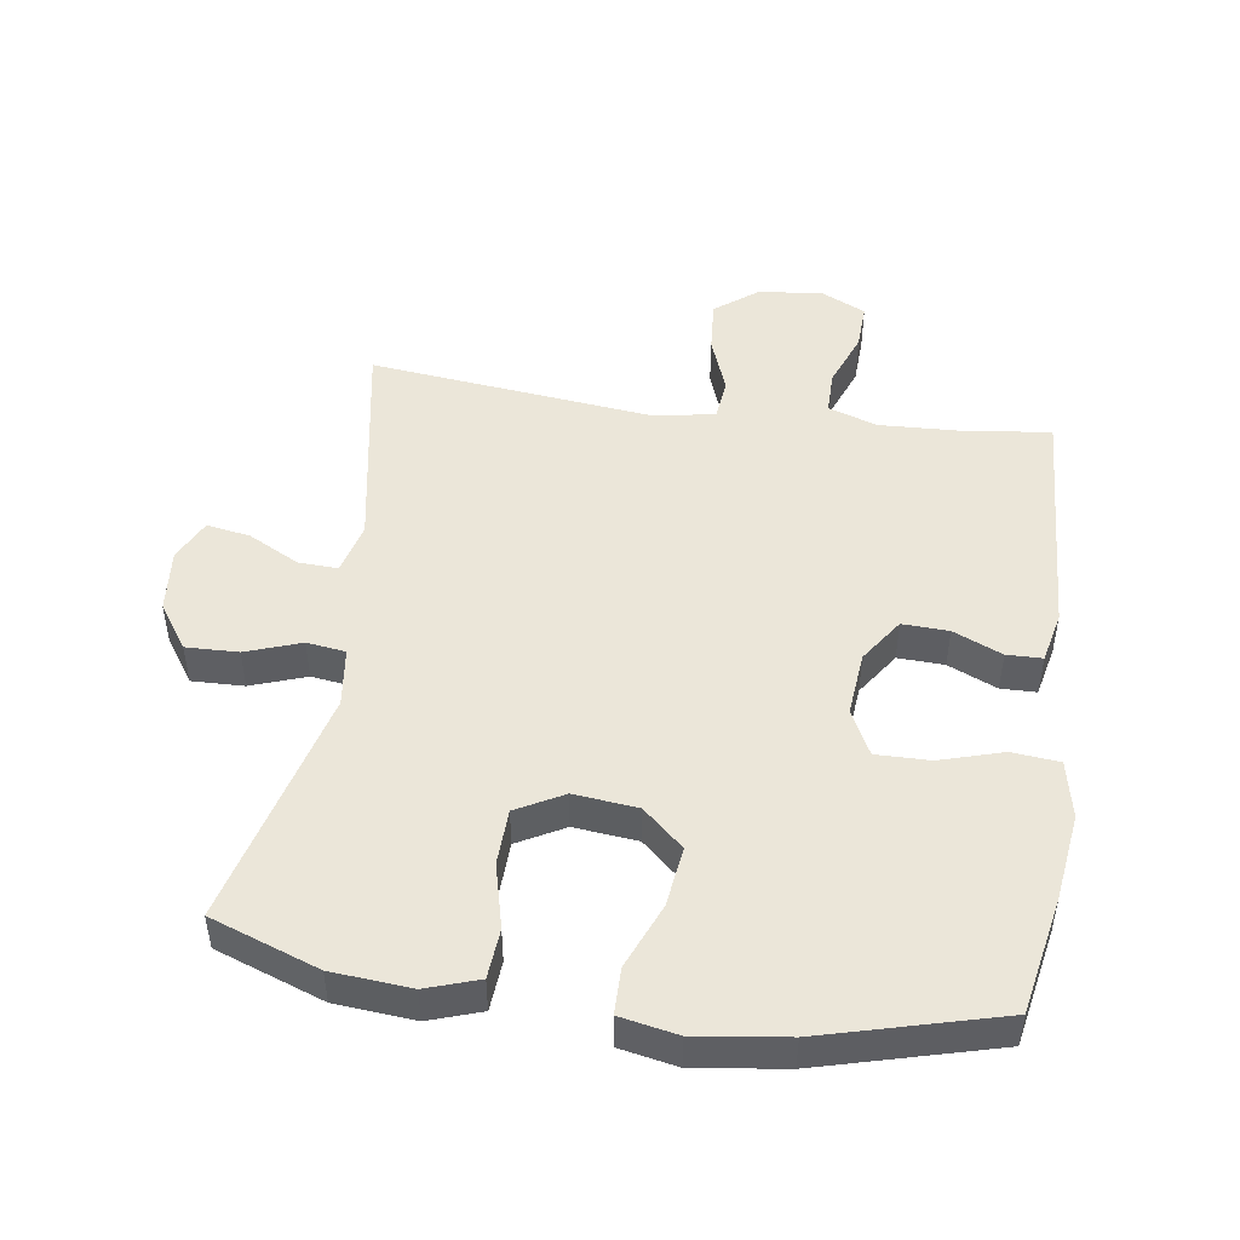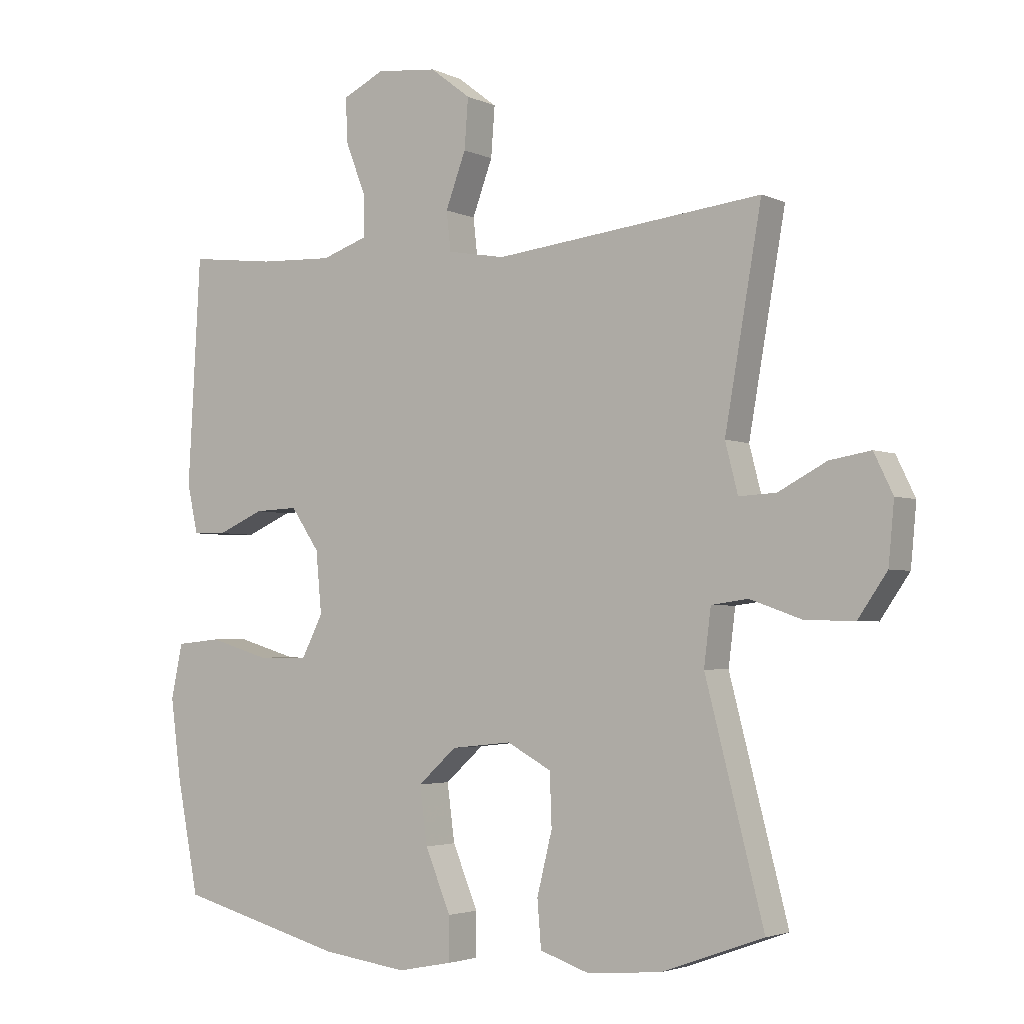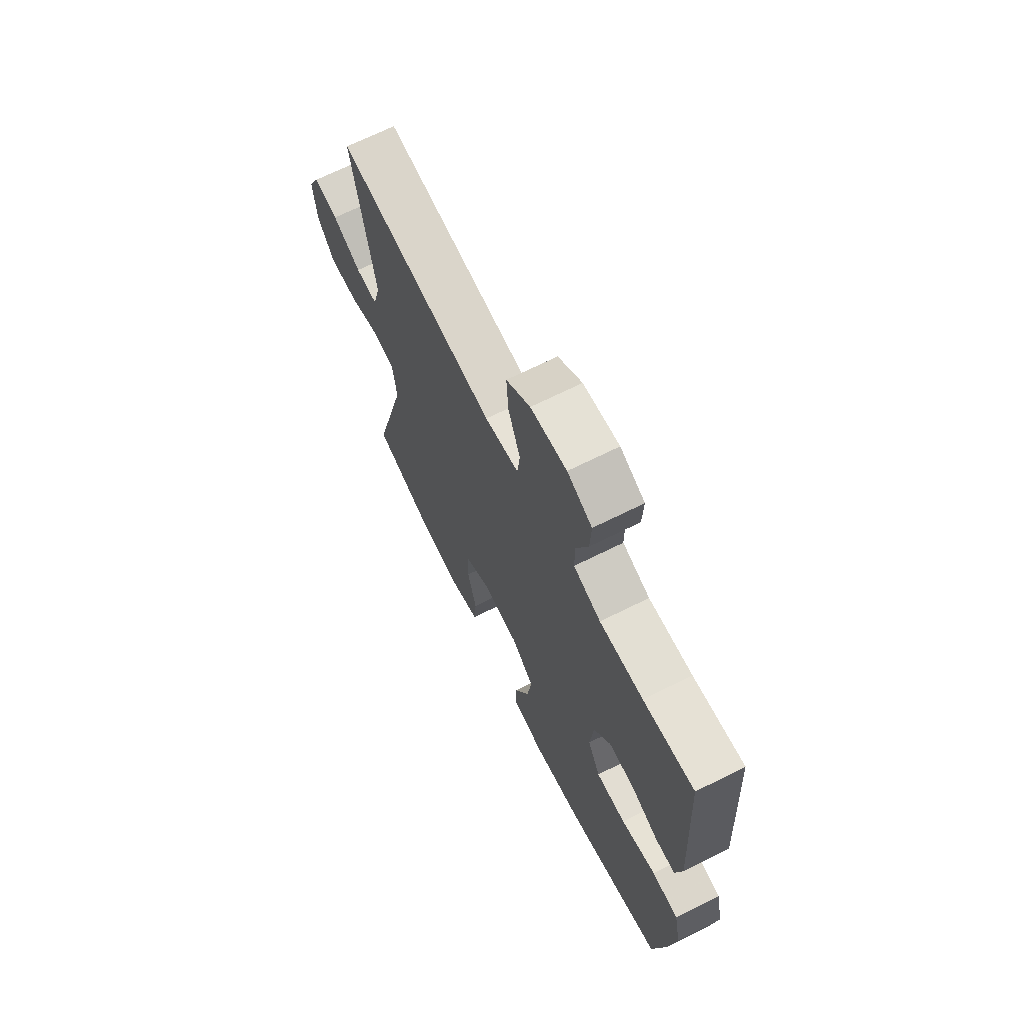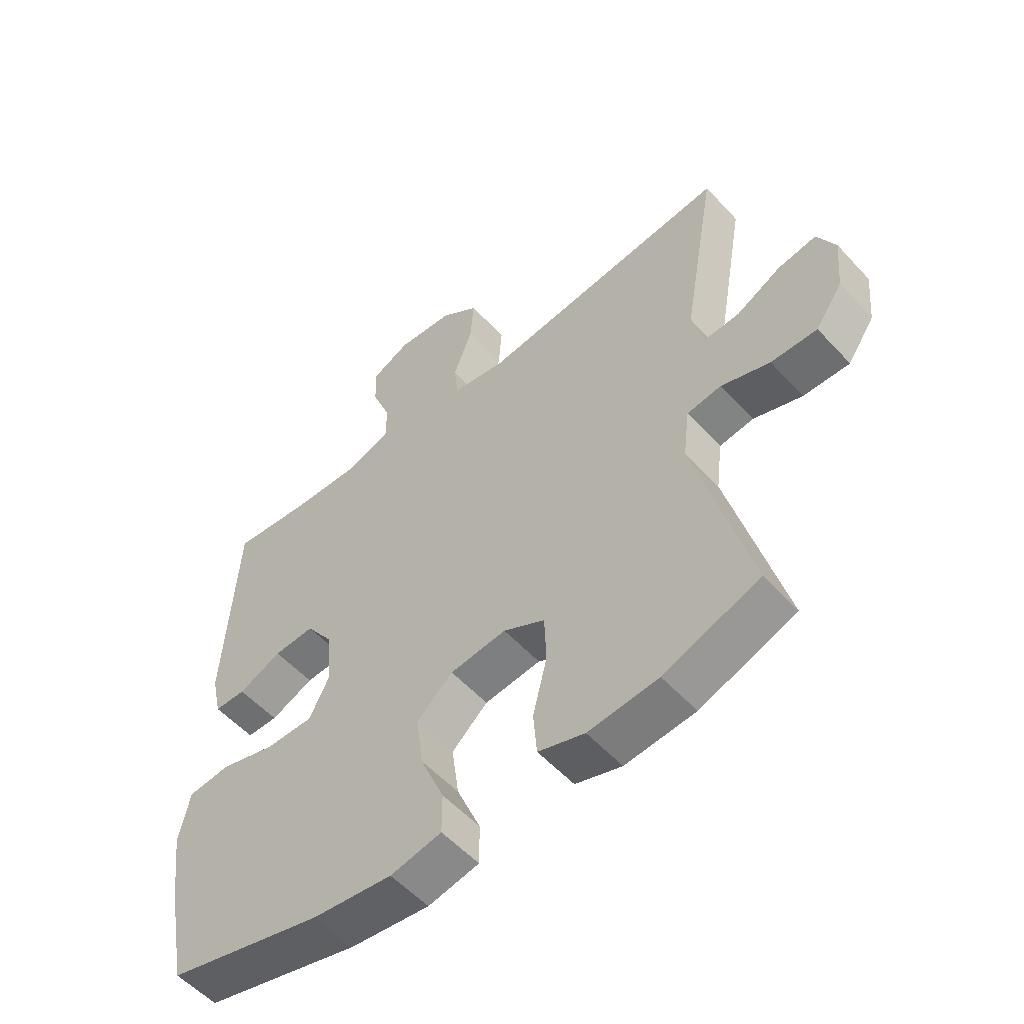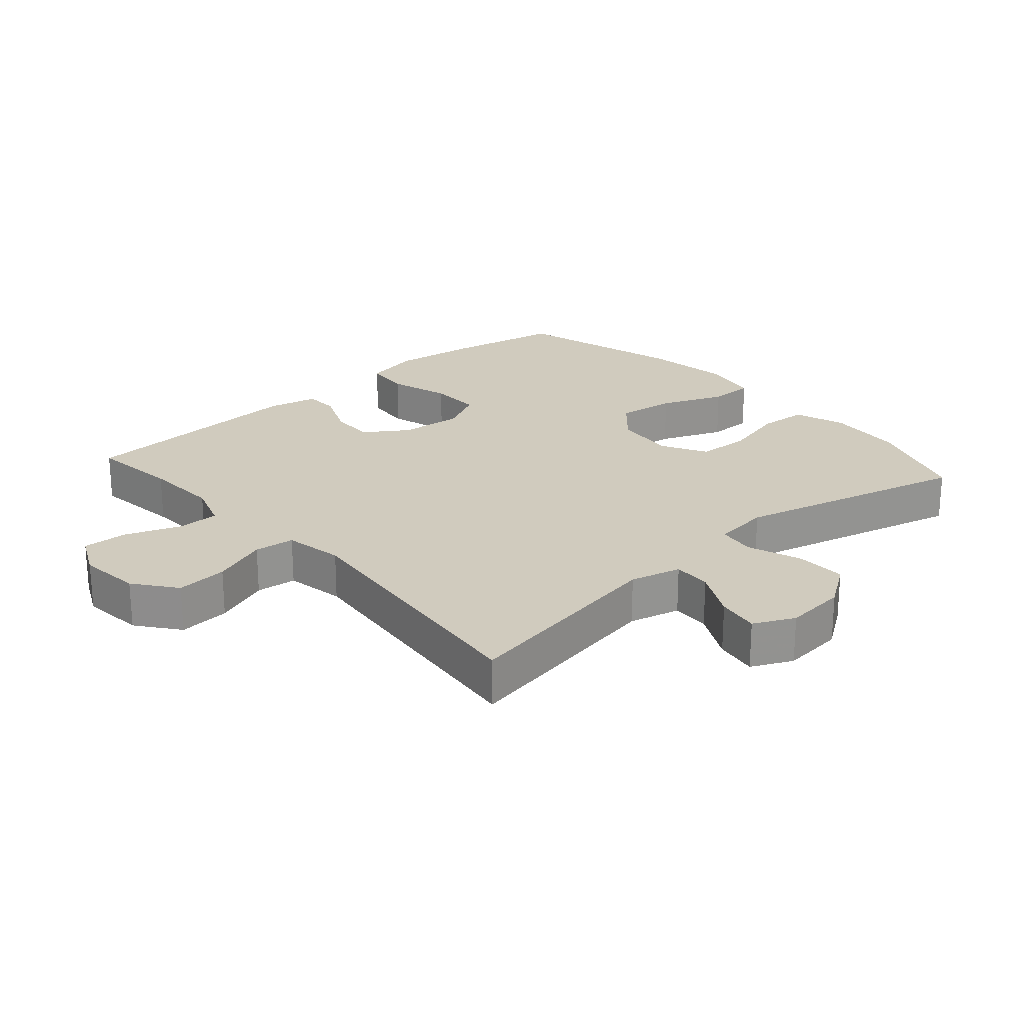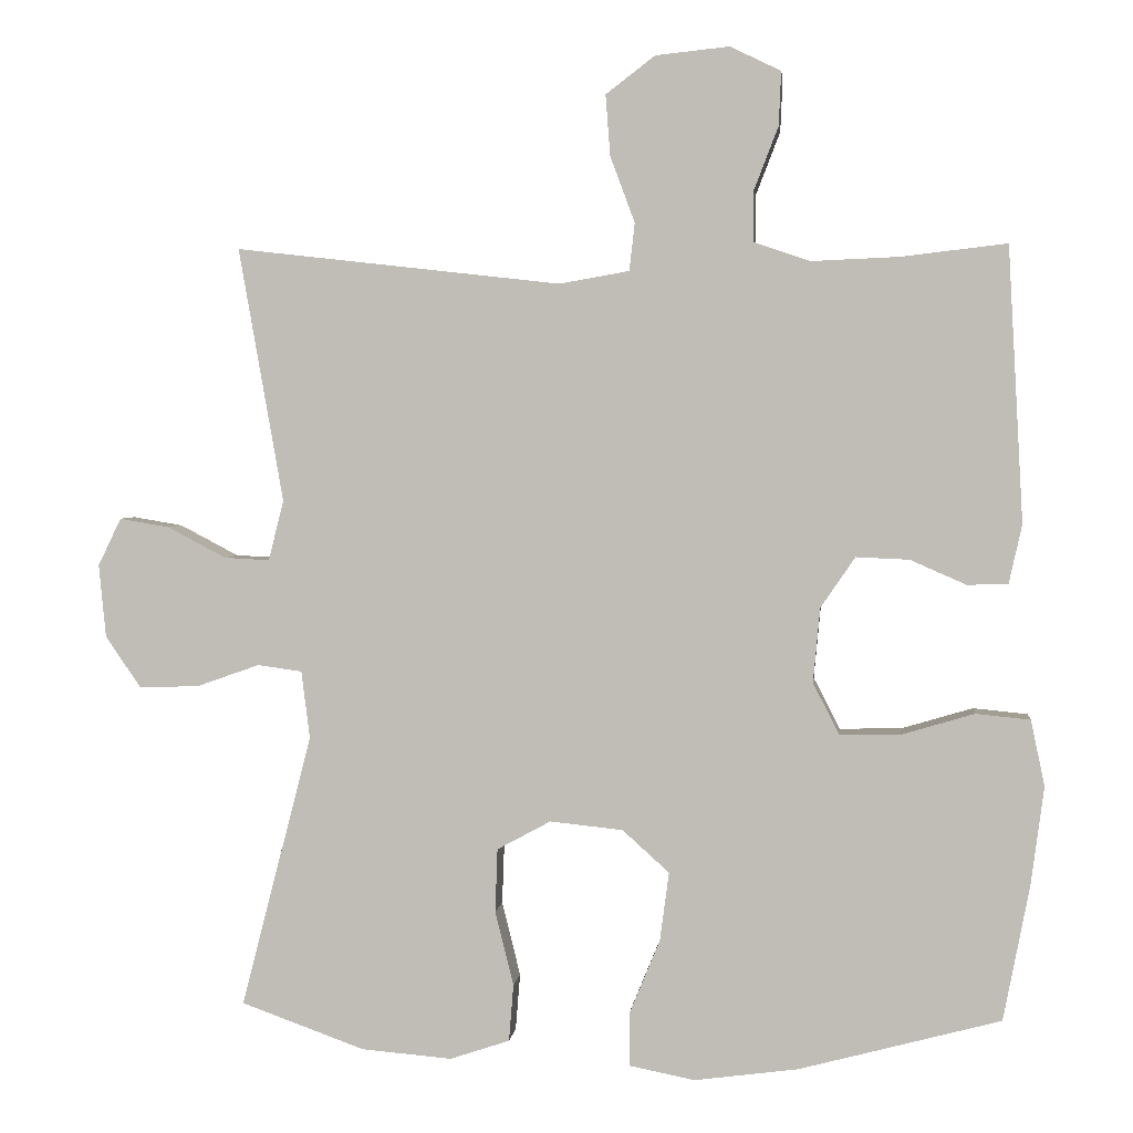
<metadata>
{"format":"obj","ext":"obj","renderer":"f3d","projection":"perspective","resolution":1024,"background":"white","views":[{"elev":48.3,"azim":-171.8,"up":"+Y"},{"elev":-3.1,"azim":33.6,"up":"+Z"},{"elev":68.9,"azim":-116.5,"up":"+Z"},{"elev":-55.3,"azim":41.7,"up":"+Z"},{"elev":23.5,"azim":48.5,"up":"+Y"},{"elev":2.9,"azim":-173.8,"up":"+Z"}]}
</metadata>
<code>
v 0.5 0.07 0.5
v 0.442 0.07 0.169
v 0.462 0.07 0.091
v 0.521 0.07 0.094
v 0.597 0.07 0.134
v 0.662 0.07 0.145
v 0.692 0.07 0.083
v 0.683 0.07 -0.012
v 0.637 0.07 -0.079
v 0.559 0.07 -0.077
v 0.477 0.07 -0.048
v 0.419 0.07 -0.056
v 0.408 0.07 -0.144
v 0.5 0.07 -0.5
v 0.339 0.07 -0.558
v 0.221 0.07 -0.568
v 0.143 0.07 -0.542
v 0.137 0.07 -0.468
v 0.161 0.07 -0.371
v 0.158 0.07 -0.288
v 0.088 0.07 -0.25
v -0.007 0.07 -0.26
v -0.068 0.07 -0.315
v -0.056 0.07 -0.405
v -0.016 0.07 -0.502
v -0.016 0.07 -0.571
v -0.102 0.07 -0.588
v -0.237 0.07 -0.57
v -0.5 0.07 -0.5
v -0.534 0.07 -0.324
v -0.551 0.07 -0.195
v -0.533 0.07 -0.109
v -0.462 0.07 -0.102
v -0.368 0.07 -0.13
v -0.288 0.07 -0.131
v -0.254 0.07 -0.064
v -0.263 0.07 0.033
v -0.308 0.07 0.099
v -0.377 0.07 0.096
v -0.45 0.07 0.064
v -0.503 0.07 0.065
v -0.52 0.07 0.142
v -0.5 0.07 0.5
v -0.364 0.07 0.484
v -0.248 0.07 0.479
v -0.175 0.07 0.504
v -0.175 0.07 0.569
v -0.207 0.07 0.652
v -0.21 0.07 0.722
v -0.144 0.07 0.754
v -0.048 0.07 0.744
v 0.016 0.07 0.695
v 0.01 0.07 0.616
v -0.022 0.07 0.53
v -0.015 0.07 0.468
v 0.076 0.07 0.452
v 0.5 0 0.5
v 0.442 0 0.169
v 0.462 0 0.091
v 0.521 0 0.094
v 0.597 0 0.134
v 0.662 0 0.145
v 0.692 0 0.083
v 0.683 0 -0.012
v 0.637 0 -0.079
v 0.559 0 -0.077
v 0.477 0 -0.048
v 0.419 0 -0.056
v 0.408 0 -0.144
v 0.5 0 -0.5
v 0.339 0 -0.558
v 0.221 0 -0.568
v 0.143 0 -0.542
v 0.137 0 -0.468
v 0.161 0 -0.371
v 0.158 0 -0.288
v 0.088 0 -0.25
v -0.007 0 -0.26
v -0.068 0 -0.315
v -0.056 0 -0.405
v -0.016 0 -0.502
v -0.016 0 -0.571
v -0.102 0 -0.588
v -0.237 0 -0.57
v -0.5 0 -0.5
v -0.534 0 -0.324
v -0.551 0 -0.195
v -0.533 0 -0.109
v -0.462 0 -0.102
v -0.368 0 -0.13
v -0.288 0 -0.131
v -0.254 0 -0.064
v -0.263 0 0.033
v -0.308 0 0.099
v -0.377 0 0.096
v -0.45 0 0.064
v -0.503 0 0.065
v -0.52 0 0.142
v -0.5 0 0.5
v -0.364 0 0.484
v -0.248 0 0.479
v -0.175 0 0.504
v -0.175 0 0.569
v -0.207 0 0.652
v -0.21 0 0.722
v -0.144 0 0.754
v -0.048 0 0.744
v 0.016 0 0.695
v 0.01 0 0.616
v -0.022 0 0.53
v -0.015 0 0.468
v 0.076 0 0.452
f 52 53 54
f 51 52 54
f 50 51 54
f 49 50 54
f 48 49 54
f 47 48 54
f 46 47 54 55
f 45 46 55
f 44 45 55 56
f 42 43 44
f 41 42 44
f 40 41 44
f 39 40 44
f 38 39 44 56
f 32 33 34
f 31 32 34
f 30 31 34
f 29 30 34
f 28 29 34
f 27 28 34
f 26 27 34
f 25 26 34
f 24 25 34
f 23 24 34 35
f 22 23 35 36
f 17 18 19
f 16 17 19
f 15 16 19
f 14 15 19
f 13 14 19
f 12 13 19 20
f 9 10 11
f 8 9 11
f 7 8 11
f 6 7 11
f 5 6 11
f 4 5 11
f 3 4 11 12
f 12 20 21
f 3 12 21
f 2 3 21
f 2 21 22
f 1 2 22
f 56 1 22
f 38 56 22
f 37 38 22
f 22 36 37
f 110 109 108
f 110 108 107
f 110 107 106
f 110 106 105
f 110 105 104
f 110 104 103
f 111 110 103 102
f 111 102 101
f 112 111 101 100
f 100 99 98
f 100 98 97
f 100 97 96
f 100 96 95
f 112 100 95 94
f 90 89 88
f 90 88 87
f 90 87 86
f 90 86 85
f 90 85 84
f 90 84 83
f 90 83 82
f 90 82 81
f 90 81 80
f 91 90 80 79
f 92 91 79 78
f 75 74 73
f 75 73 72
f 75 72 71
f 75 71 70
f 75 70 69
f 76 75 69 68
f 67 66 65
f 67 65 64
f 67 64 63
f 67 63 62
f 67 62 61
f 67 61 60
f 68 67 60 59
f 77 76 68
f 77 68 59
f 77 59 58
f 78 77 58
f 78 58 57
f 78 57 112
f 78 112 94
f 78 94 93
f 93 92 78
f 1 57 58 2
f 2 58 59 3
f 3 59 60 4
f 4 60 61 5
f 5 61 62 6
f 6 62 63 7
f 7 63 64 8
f 8 64 65 9
f 9 65 66 10
f 10 66 67 11
f 11 67 68 12
f 12 68 69 13
f 13 69 70 14
f 14 70 71 15
f 15 71 72 16
f 16 72 73 17
f 17 73 74 18
f 18 74 75 19
f 19 75 76 20
f 20 76 77 21
f 21 77 78 22
f 22 78 79 23
f 23 79 80 24
f 24 80 81 25
f 25 81 82 26
f 26 82 83 27
f 27 83 84 28
f 28 84 85 29
f 29 85 86 30
f 30 86 87 31
f 31 87 88 32
f 32 88 89 33
f 33 89 90 34
f 34 90 91 35
f 35 91 92 36
f 36 92 93 37
f 37 93 94 38
f 38 94 95 39
f 39 95 96 40
f 40 96 97 41
f 41 97 98 42
f 42 98 99 43
f 43 99 100 44
f 44 100 101 45
f 45 101 102 46
f 46 102 103 47
f 47 103 104 48
f 48 104 105 49
f 49 105 106 50
f 50 106 107 51
f 51 107 108 52
f 52 108 109 53
f 53 109 110 54
f 54 110 111 55
f 55 111 112 56
f 56 112 57 1

</code>
